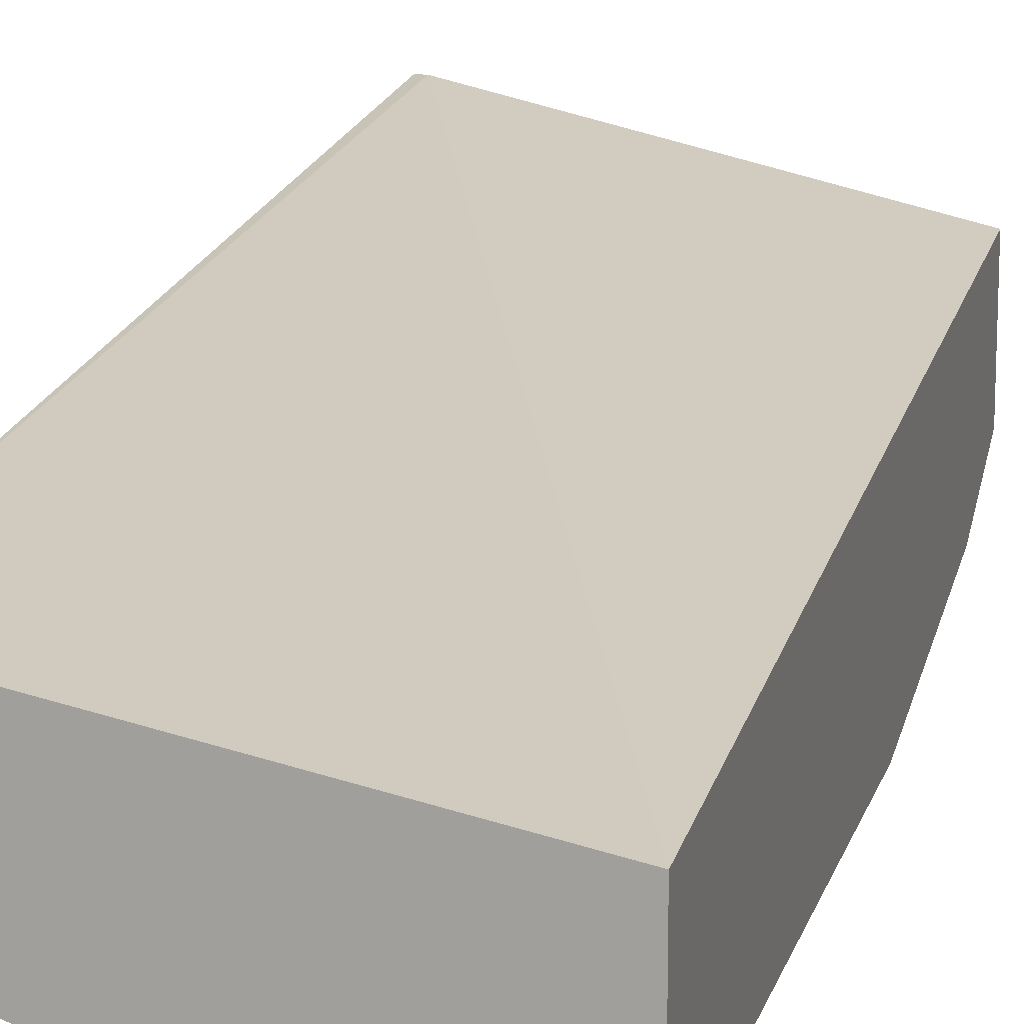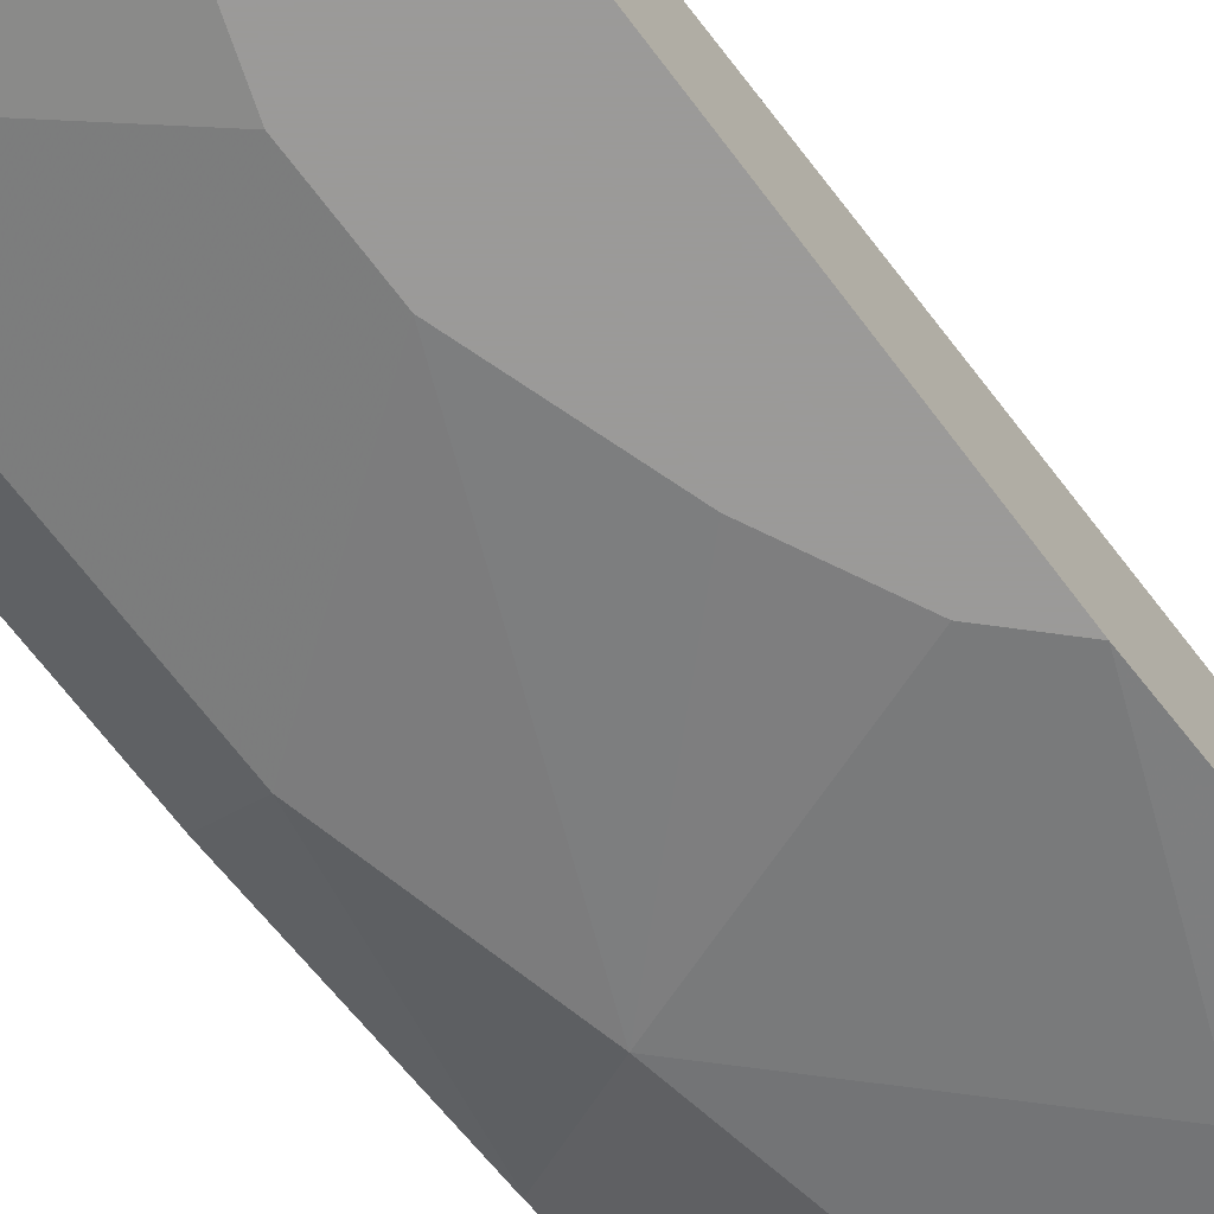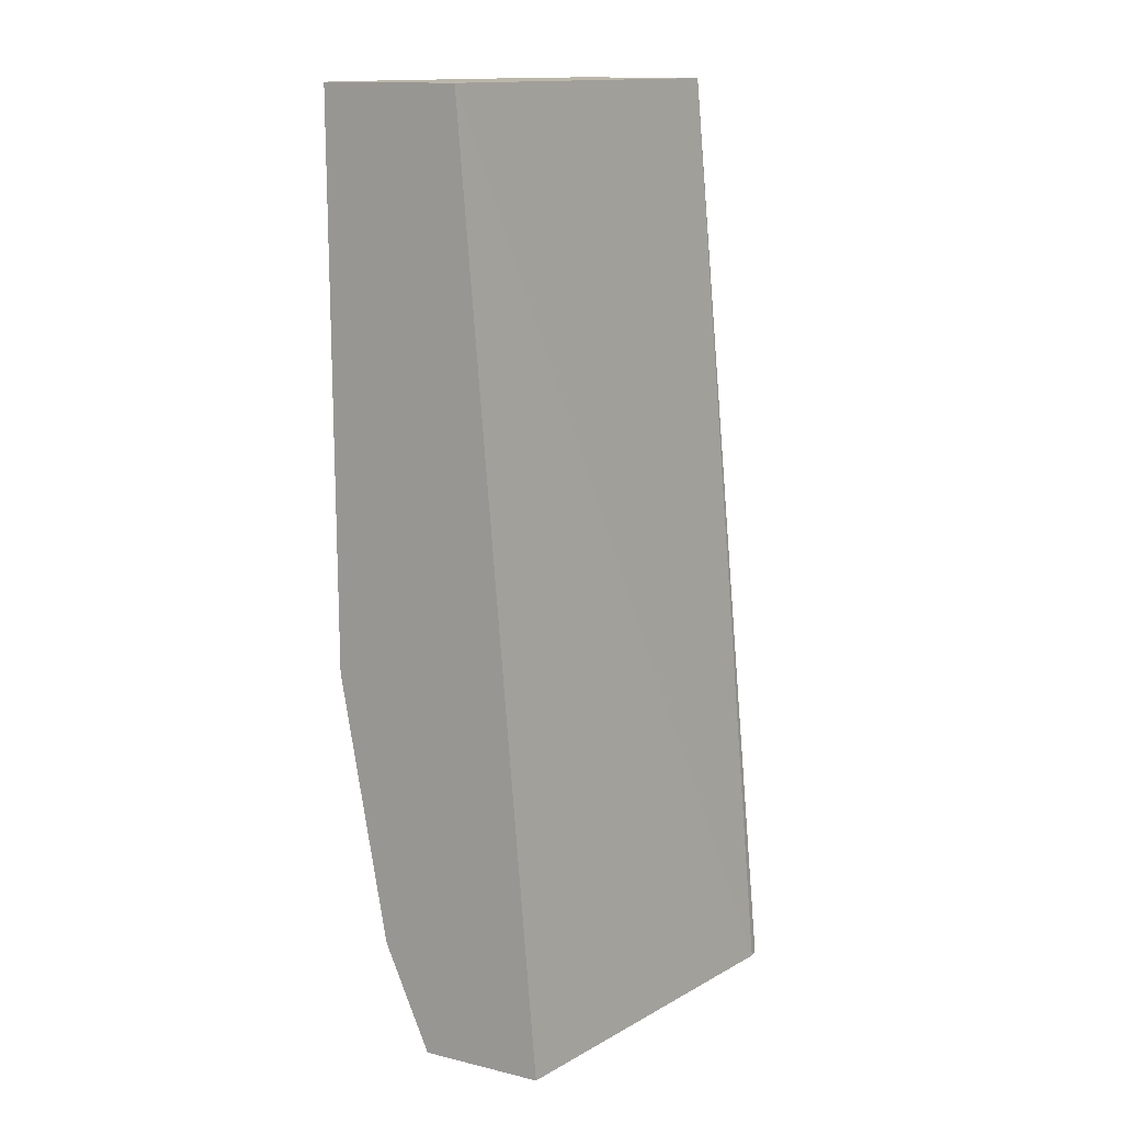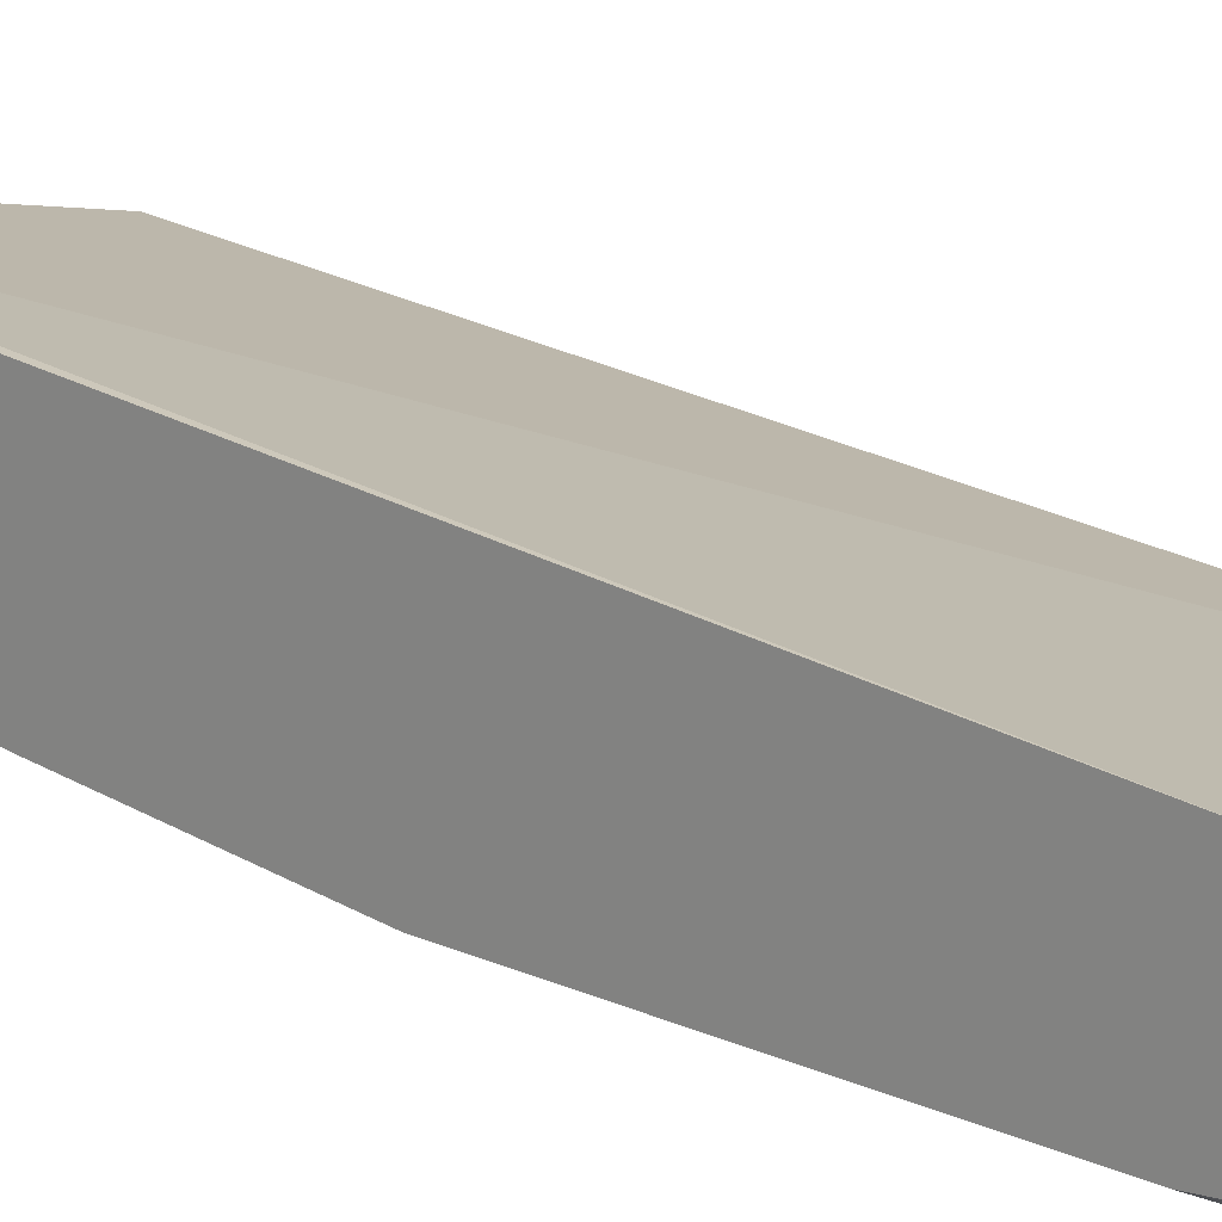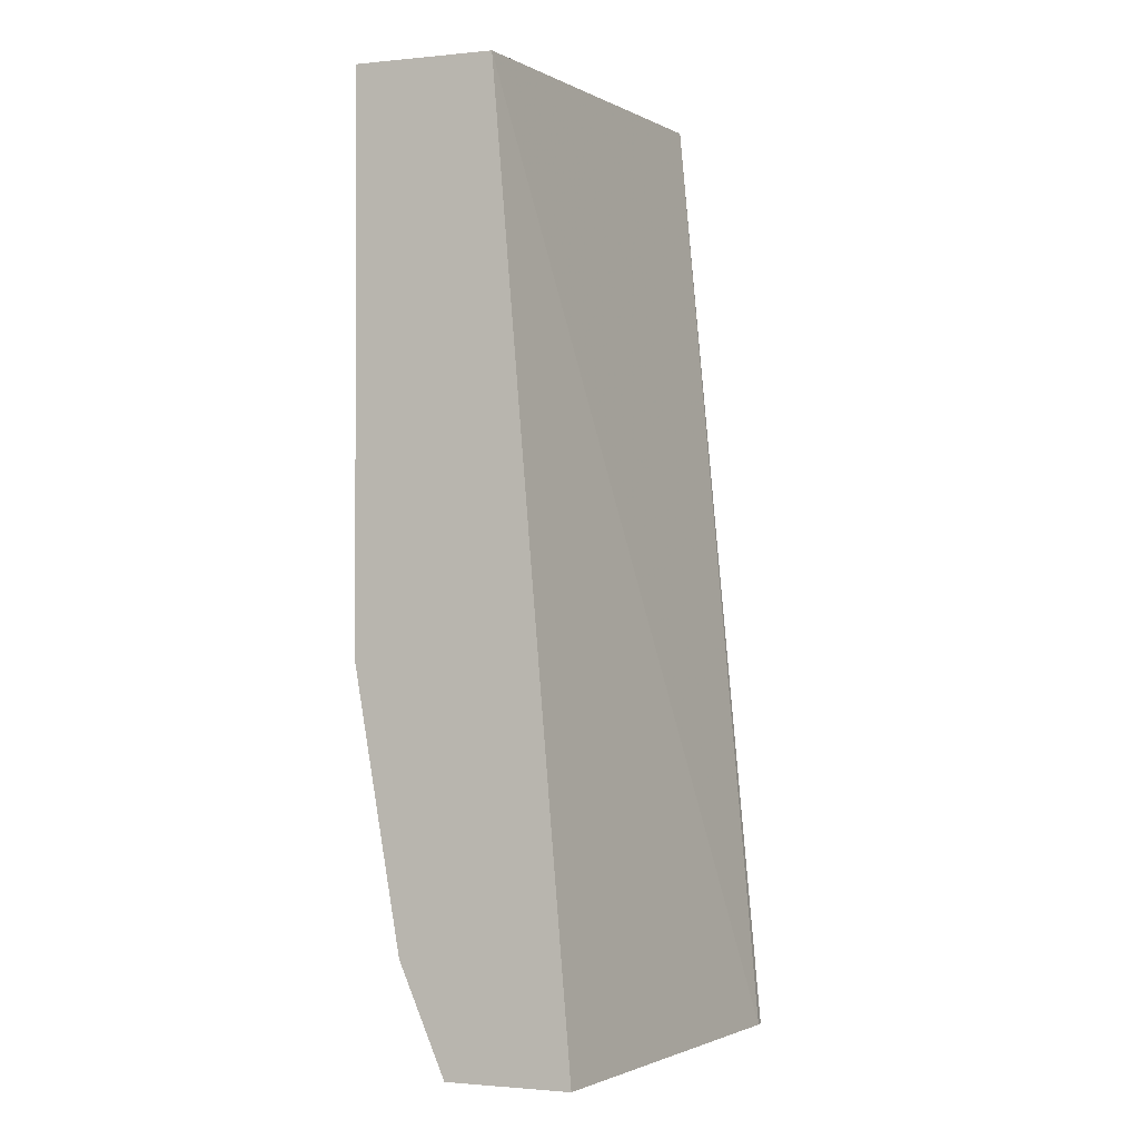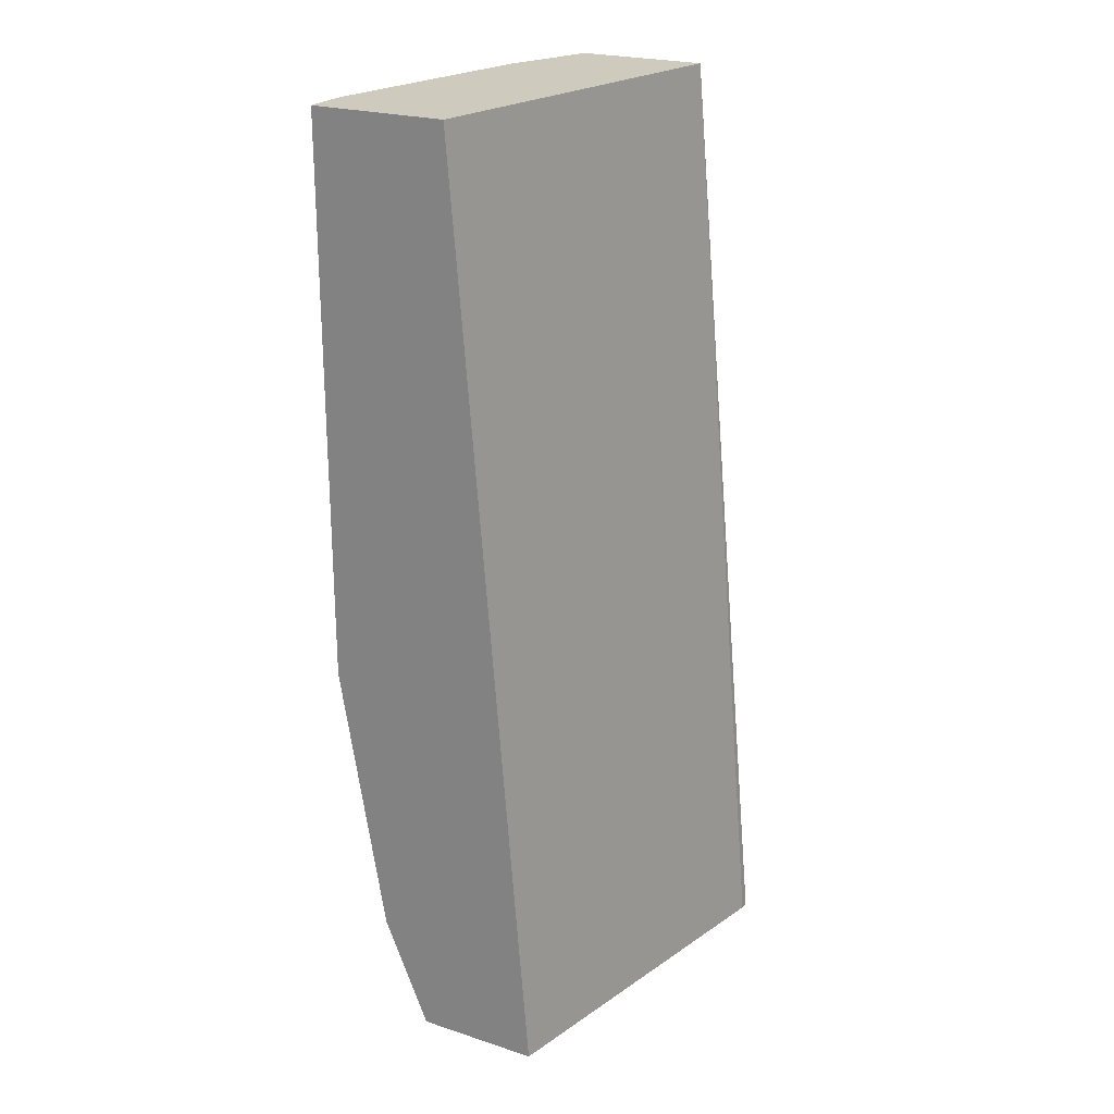
<metadata>
{"format":"obj","ext":"obj","renderer":"f3d","projection":"perspective","resolution":1024,"background":"white","views":[{"elev":14.8,"azim":-165.7,"up":"+Z"},{"elev":-69.5,"azim":-142.8,"up":"+Z"},{"elev":14.3,"azim":-62.5,"up":"+Y"},{"elev":18.2,"azim":130.6,"up":"+Z"},{"elev":-1.5,"azim":-70.3,"up":"+Y"},{"elev":23.2,"azim":-61.3,"up":"+Y"}]}
</metadata>
<code>
v 0.000747 -0.5397 -0.6915
v 0.1189 -0.5397 -0.6915
v 0.000747 -0.5397 -0.6028
v 0.000747 -0.4625 -0.7237
v 0.1646 -0.5268 -0.6915
v 0.1534 -0.5397 -0.6883
v 0.000747 -0.461 -0.7243
v 0.2579 -0.5397 -0.5451
v 0.000747 0.1407 -0.6586
v 0.2644 -0.5297 -0.6511
v 0.2531 -0.5397 -0.6536
v 0.1711 -0.5397 -0.6851
v 0.000747 -0.4603 -0.7244
v 0.06588 -0.428 -0.7244
v 0.1317 -0.3622 -0.7244
v 0.1976 -0.2963 -0.7244
v 0.2644 -0.5397 -0.5451
v 0.2644 0.1407 -0.6076
v 0.000747 0.1407 -0.7574
v 0.2644 -0.5337 -0.6498
v 0.2617 -0.5397 -0.6493
v 0.2644 -0.3369 -0.6896
v 0.000747 -0.2626 -0.7574
v 0.03295 -0.2305 -0.7574
v 0.2634 -0.3292 -0.6915
v 0.06588 -0.1647 -0.7574
v 0.09881 -0.06592 -0.7574
v 0.2305 -0.1647 -0.7244
v 0.2644 -0.5397 -0.6477
v 0.2644 0.1407 -0.7005
v 0.03295 0.1407 -0.7574
v 0.2644 -0.3292 -0.691
v 0.2644 -0.1647 -0.7075
v 0.09881 -4.119e-05 -0.7574
v 0.2305 0.09875 -0.7244
v 0.247 0.1152 -0.7162
v 0.1976 0.1407 -0.7244
v 0.2644 0.1327 -0.7035
v 0.06588 0.09875 -0.7574
v 0.2644 0.09875 -0.7075
f 16 25 22
f 16 28 25
f 19 39 34
f 16 27 28
f 16 26 27
f 16 24 26
f 19 31 39
f 15 24 16
f 10 18 17
f 14 23 24
f 13 23 14
f 10 29 20
f 10 17 29
f 10 30 18
f 19 34 27
f 10 38 30
f 14 24 15
f 19 27 26
f 34 39 35
f 19 24 23
f 10 40 38
f 36 38 40
f 36 37 38
f 35 37 36
f 33 36 40
f 31 35 39
f 31 37 35
f 19 26 24
f 30 38 37
f 28 35 36
f 27 35 28
f 27 34 35
f 25 33 32
f 25 28 33
f 22 25 32
f 20 29 21
f 28 36 33
f 10 33 40
f 5 12 6
f 10 22 32
f 2 5 6
f 1 4 2
f 1 7 4
f 1 13 7
f 1 23 13
f 1 19 23
f 1 9 19
f 2 4 7
f 1 3 9
f 1 17 8
f 1 29 17
f 10 32 33
f 1 11 21
f 1 12 11
f 1 6 12
f 1 2 6
f 1 8 3
f 2 7 5
f 1 21 29
f 5 10 11
f 3 8 9
f 10 16 22
f 10 21 11
f 9 31 19
f 9 37 31
f 9 30 37
f 9 18 30
f 8 18 9
f 10 20 21
f 5 16 10
f 5 15 16
f 5 14 15
f 5 13 14
f 5 7 13
f 8 17 18
f 5 11 12

</code>
